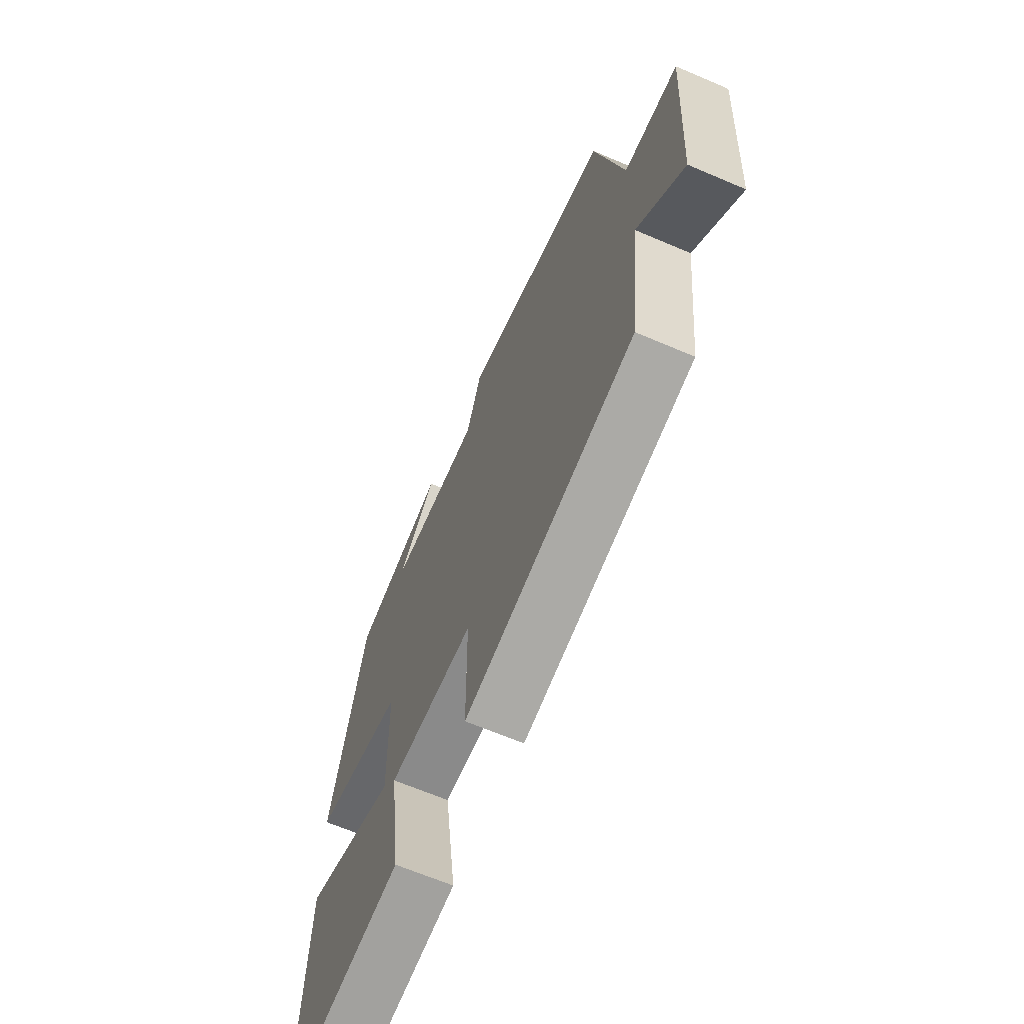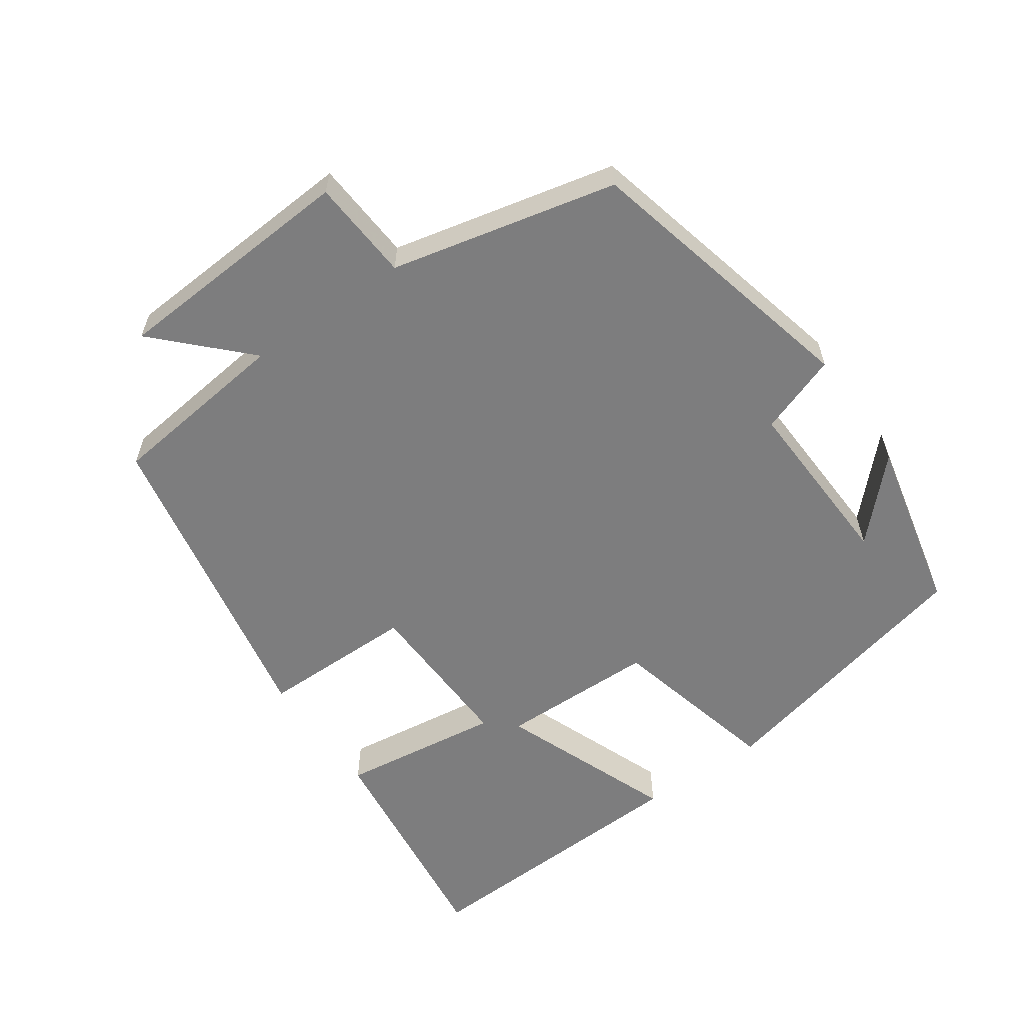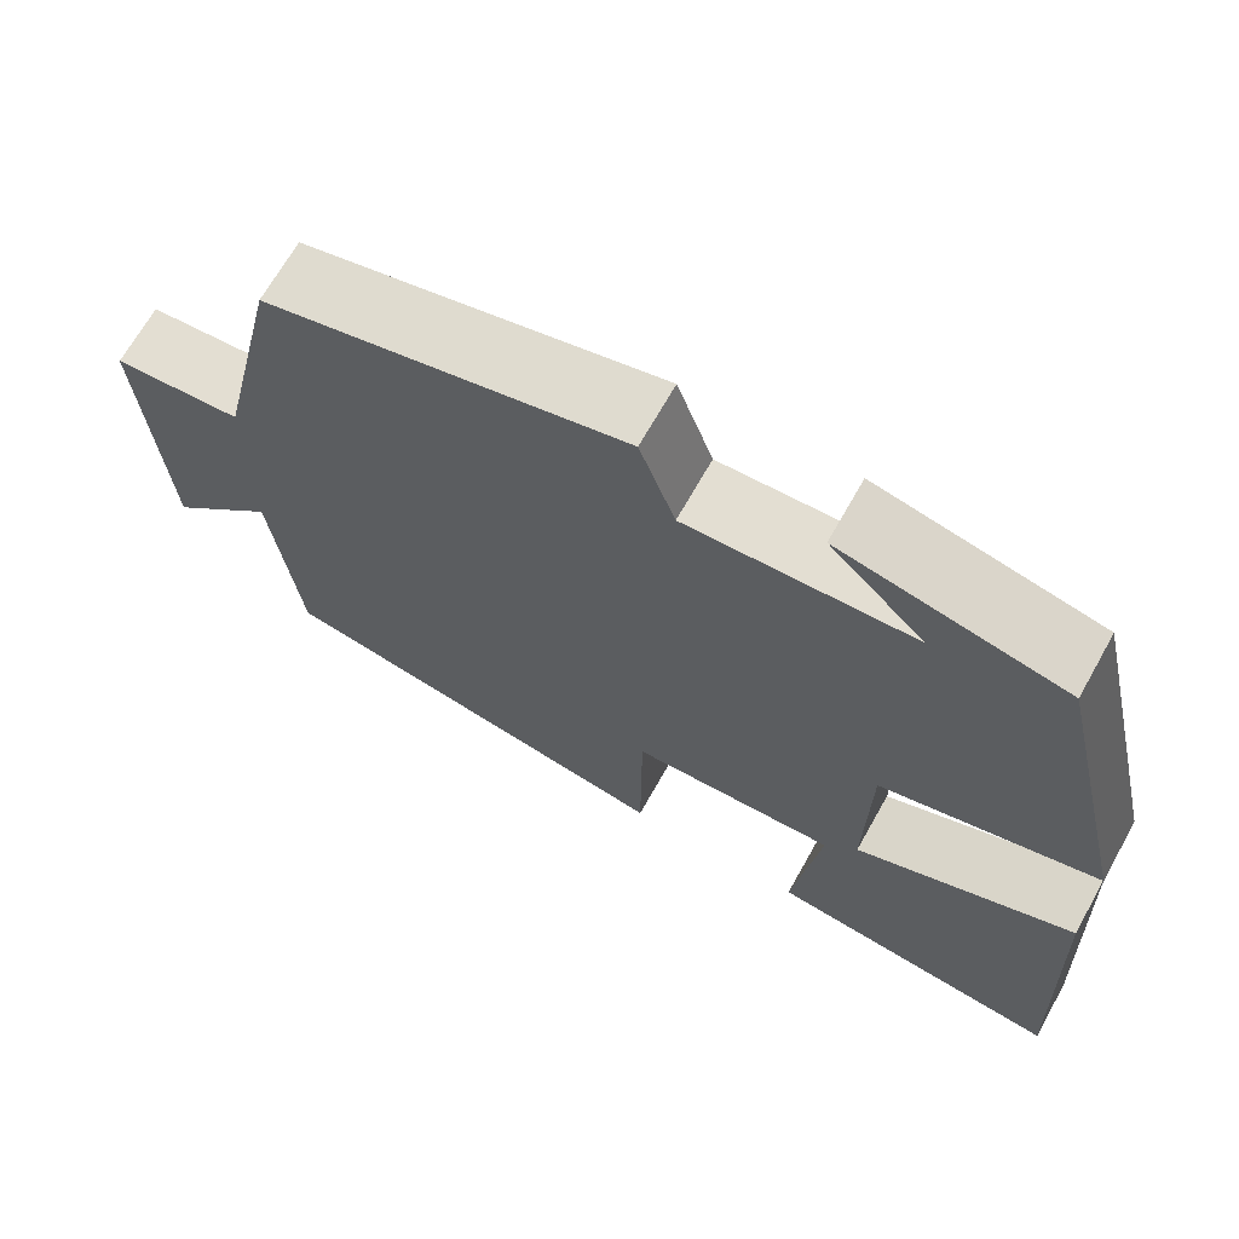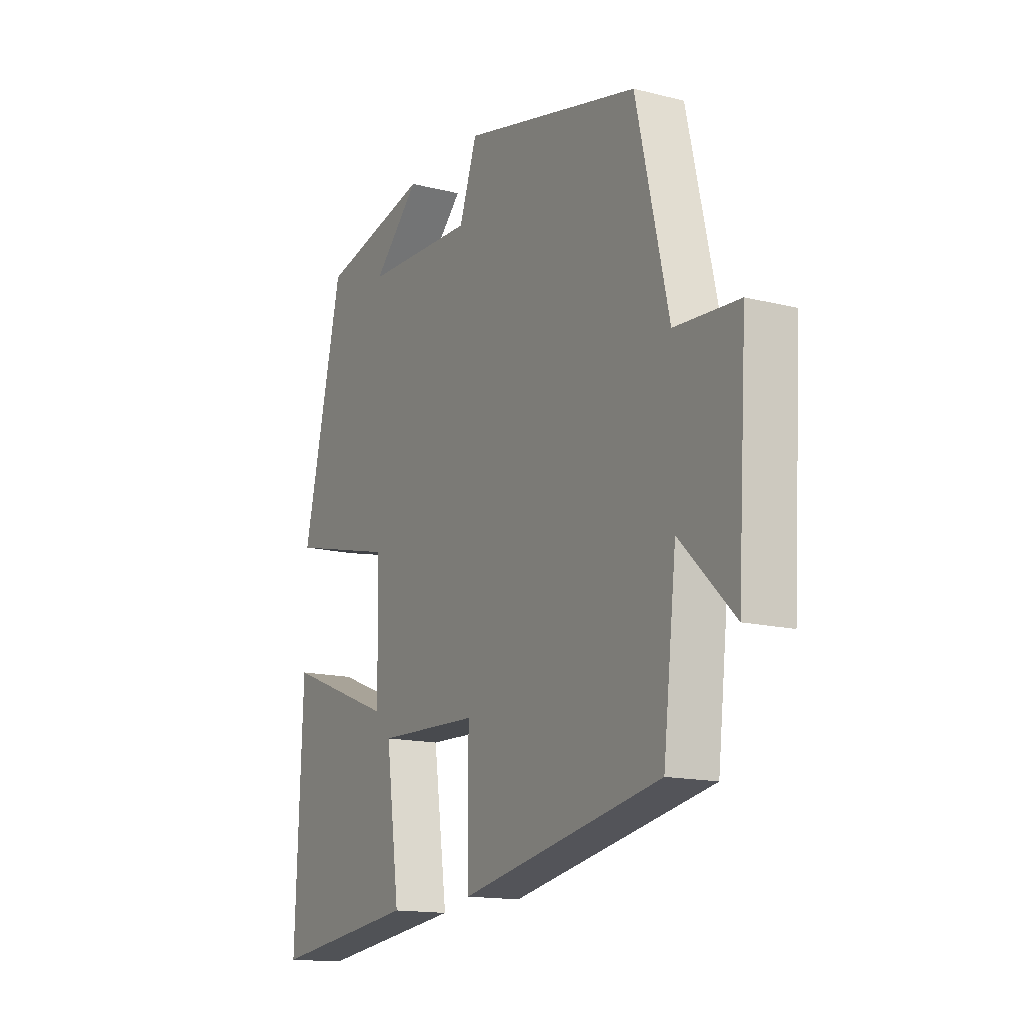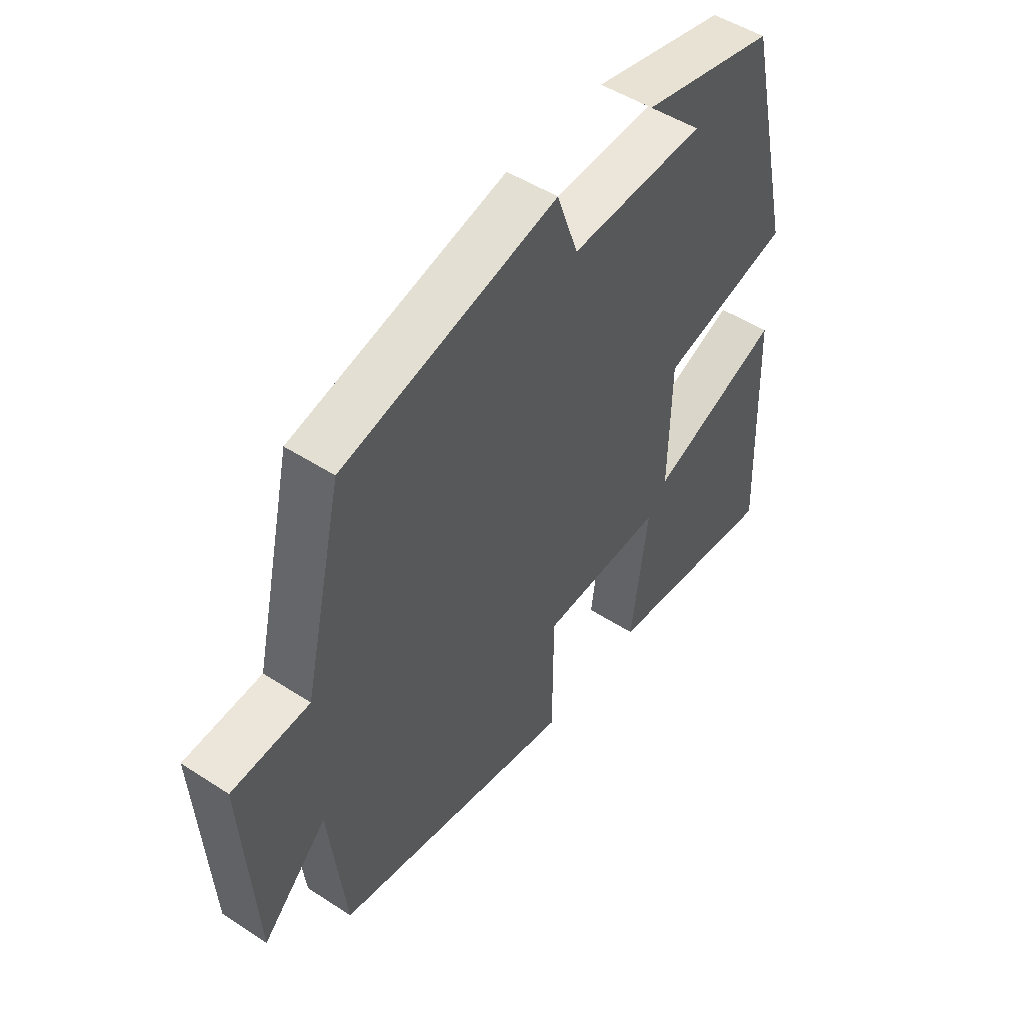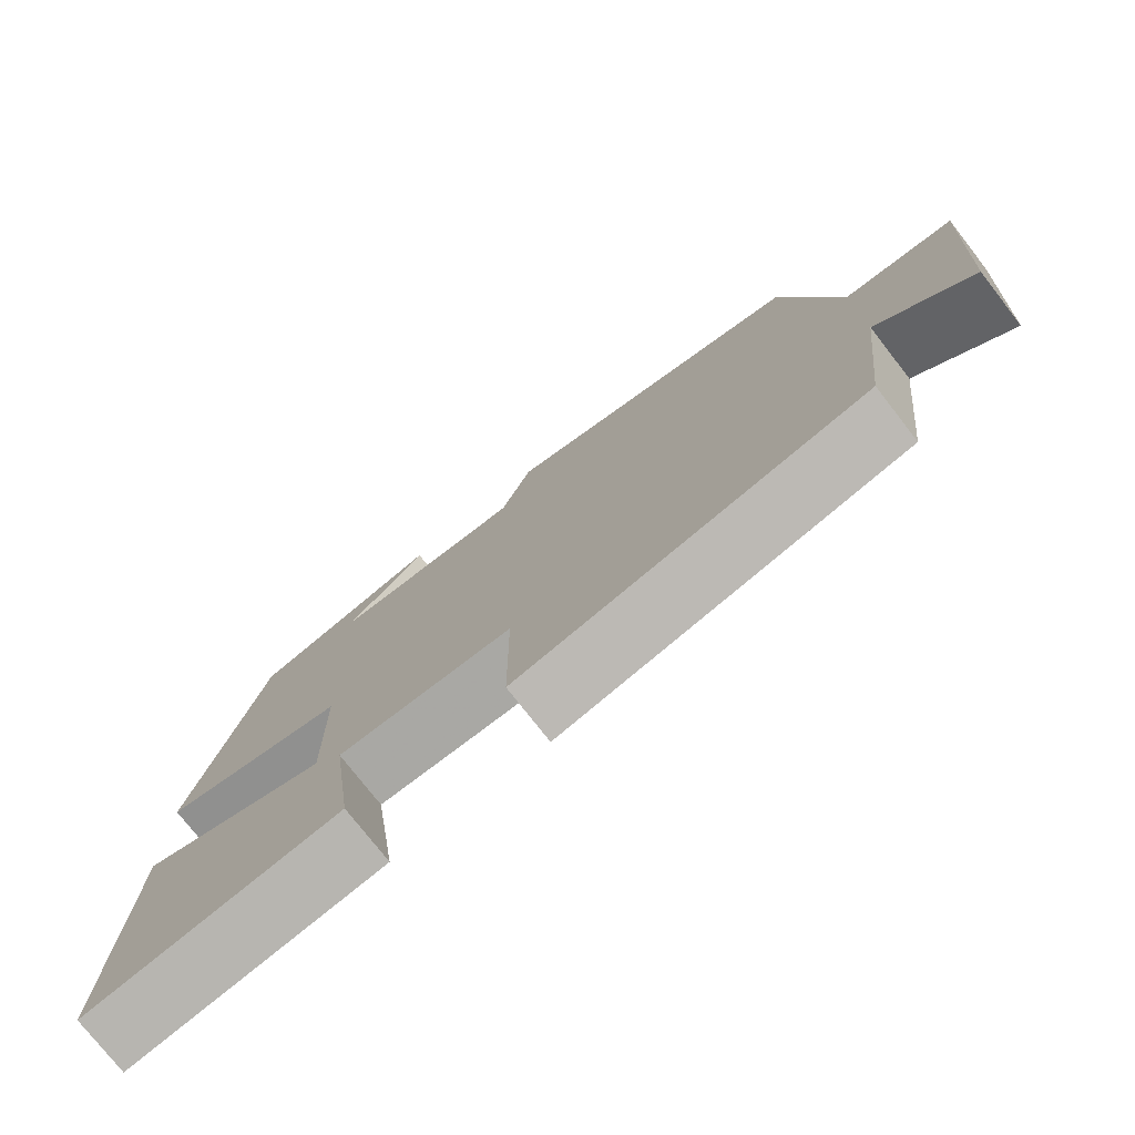
<metadata>
{"format":"obj","ext":"obj","renderer":"f3d","projection":"perspective","resolution":1024,"background":"white","views":[{"elev":-65.4,"azim":-113.3,"up":"+Z"},{"elev":-59.1,"azim":-55.0,"up":"+Y"},{"elev":67.9,"azim":29.3,"up":"+Z"},{"elev":-14.9,"azim":-118.5,"up":"+Z"},{"elev":49.3,"azim":-54.2,"up":"+Z"},{"elev":-76.3,"azim":-142.1,"up":"+Z"}]}
</metadata>
<code>
v 0.409 0.07 0.444
v 0.5 0.07 0.053
v 0.256 0.07 -0.007
v 0.252 0.07 -0.229
v 0.5 0.07 -0.133
v 0.516 0.07 -0.541
v 0.184 0.07 -0.5
v 0.215 0.07 -0.271
v -0.015 0.07 -0.279
v -0.016 0.07 -0.5
v -0.47 0.07 -0.413
v -0.5 0.07 -0.153
v -0.622 0.07 -0.273
v -0.644 0.07 0.075
v -0.5 0.07 0.085
v -0.427 0.07 0.404
v -0.026 0.07 0.5
v 0.014 0.07 0.387
v 0.266 0.07 0.397
v 0.16 0.07 0.5
v 0.409 0 0.444
v 0.5 0 0.053
v 0.256 0 -0.007
v 0.252 0 -0.229
v 0.5 0 -0.133
v 0.516 0 -0.541
v 0.184 0 -0.5
v 0.215 0 -0.271
v -0.015 0 -0.279
v -0.016 0 -0.5
v -0.47 0 -0.413
v -0.5 0 -0.153
v -0.622 0 -0.273
v -0.644 0 0.075
v -0.5 0 0.085
v -0.427 0 0.404
v -0.026 0 0.5
v 0.014 0 0.387
v 0.266 0 0.397
v 0.16 0 0.5
f 19 20 1
f 15 16 17 18
f 15 18 19
f 12 13 14 15
f 11 12 15
f 10 11 15
f 9 10 15
f 8 9 15 19
f 6 7 8
f 5 6 8
f 4 5 8
f 3 4 8
f 3 8 19
f 1 2 3 19
f 21 40 39
f 38 37 36 35
f 39 38 35
f 35 34 33 32
f 35 32 31
f 35 31 30
f 35 30 29
f 39 35 29 28
f 28 27 26
f 28 26 25
f 28 25 24
f 28 24 23
f 39 28 23
f 39 23 22 21
f 1 21 22 2
f 2 22 23 3
f 3 23 24 4
f 4 24 25 5
f 5 25 26 6
f 6 26 27 7
f 7 27 28 8
f 8 28 29 9
f 9 29 30 10
f 10 30 31 11
f 11 31 32 12
f 12 32 33 13
f 13 33 34 14
f 14 34 35 15
f 15 35 36 16
f 16 36 37 17
f 17 37 38 18
f 18 38 39 19
f 19 39 40 20
f 20 40 21 1

</code>
